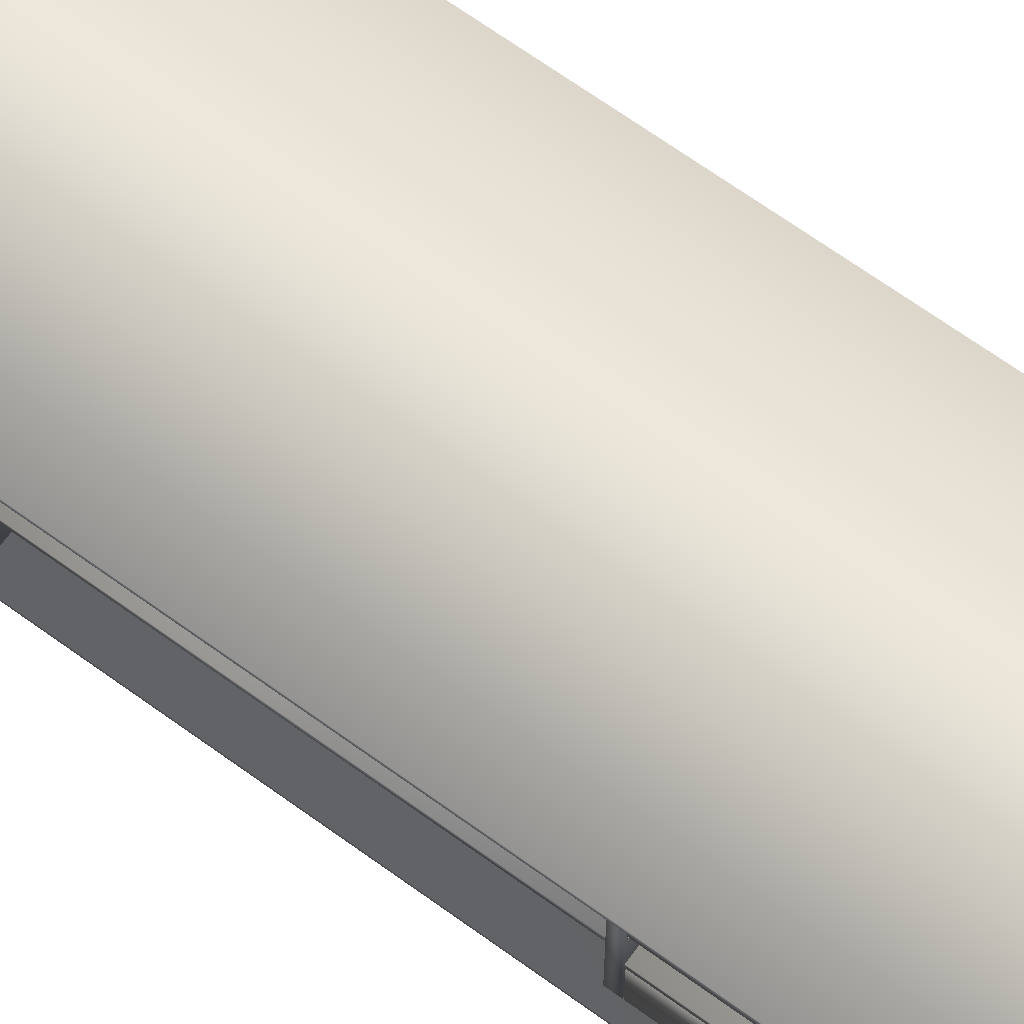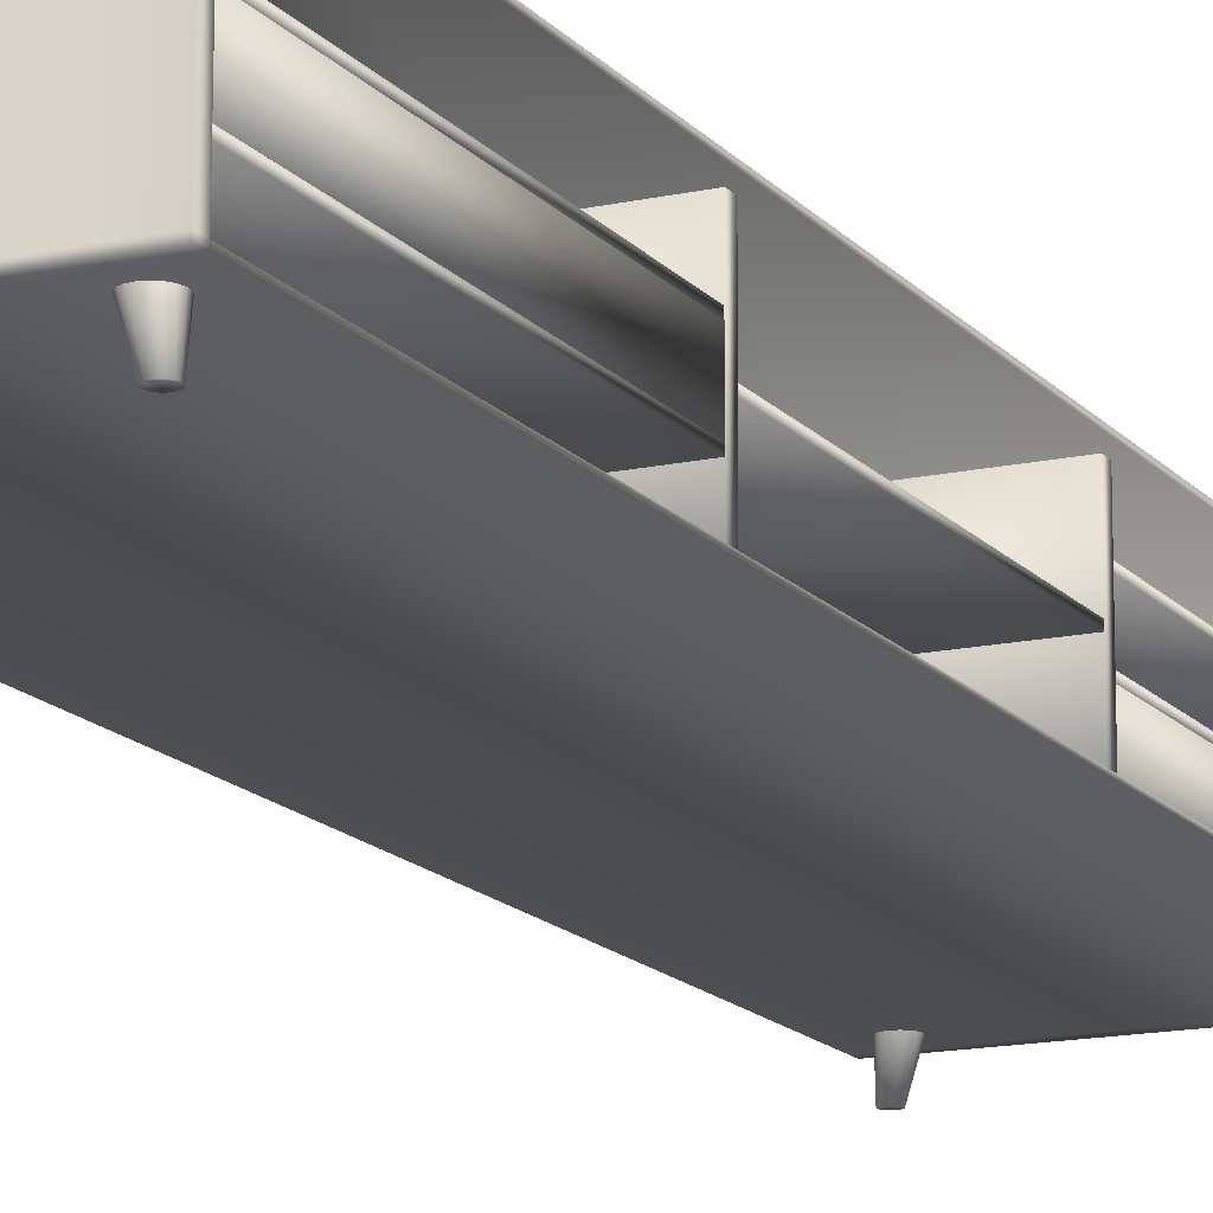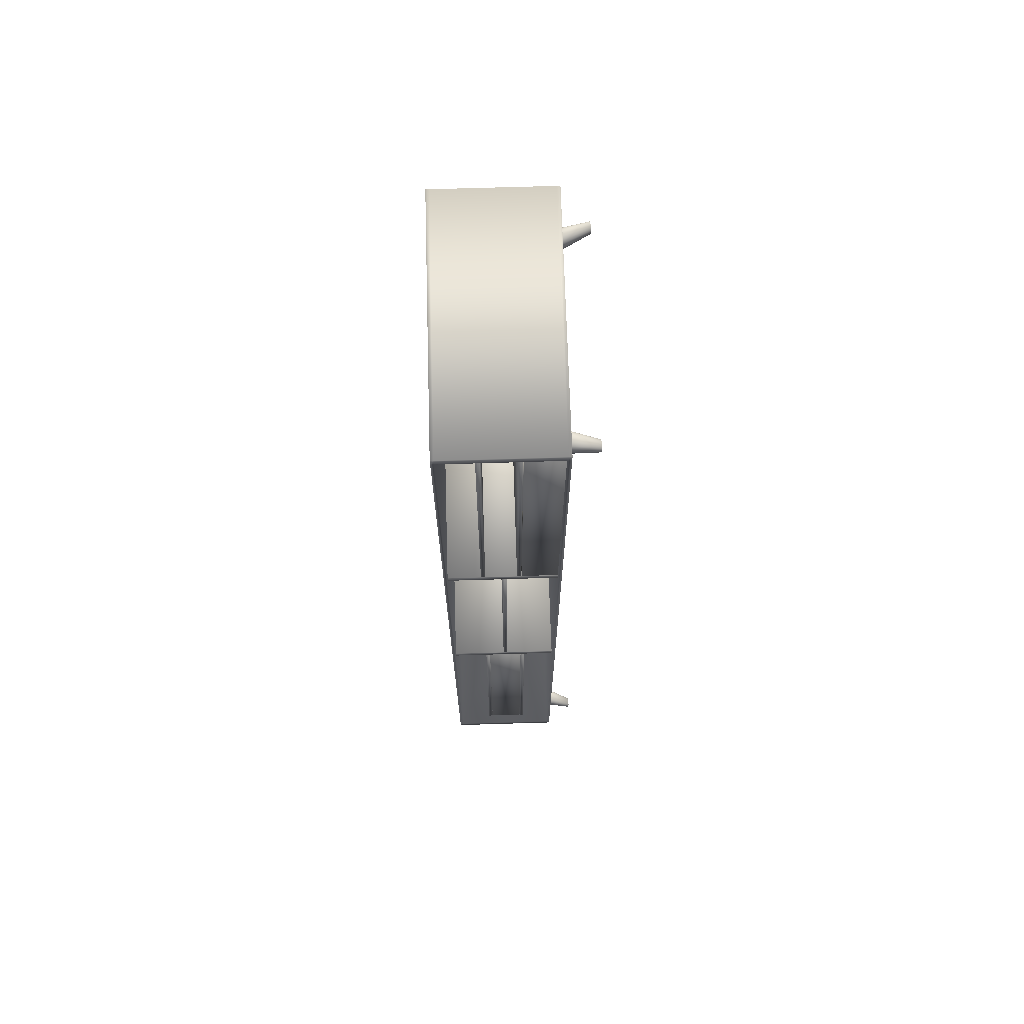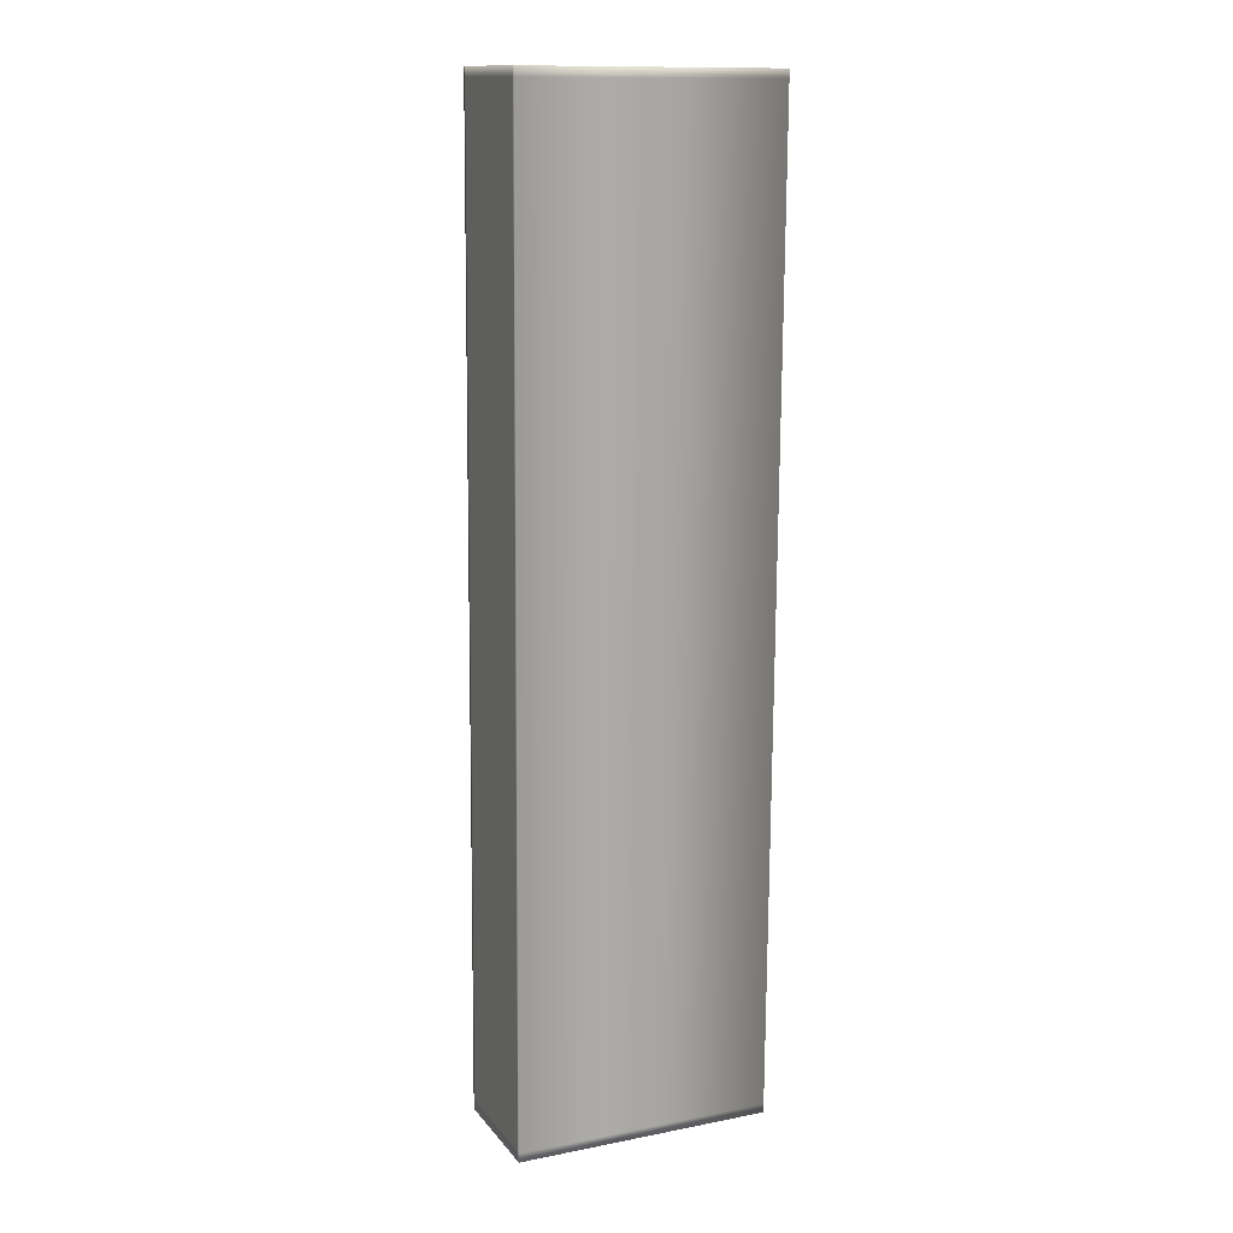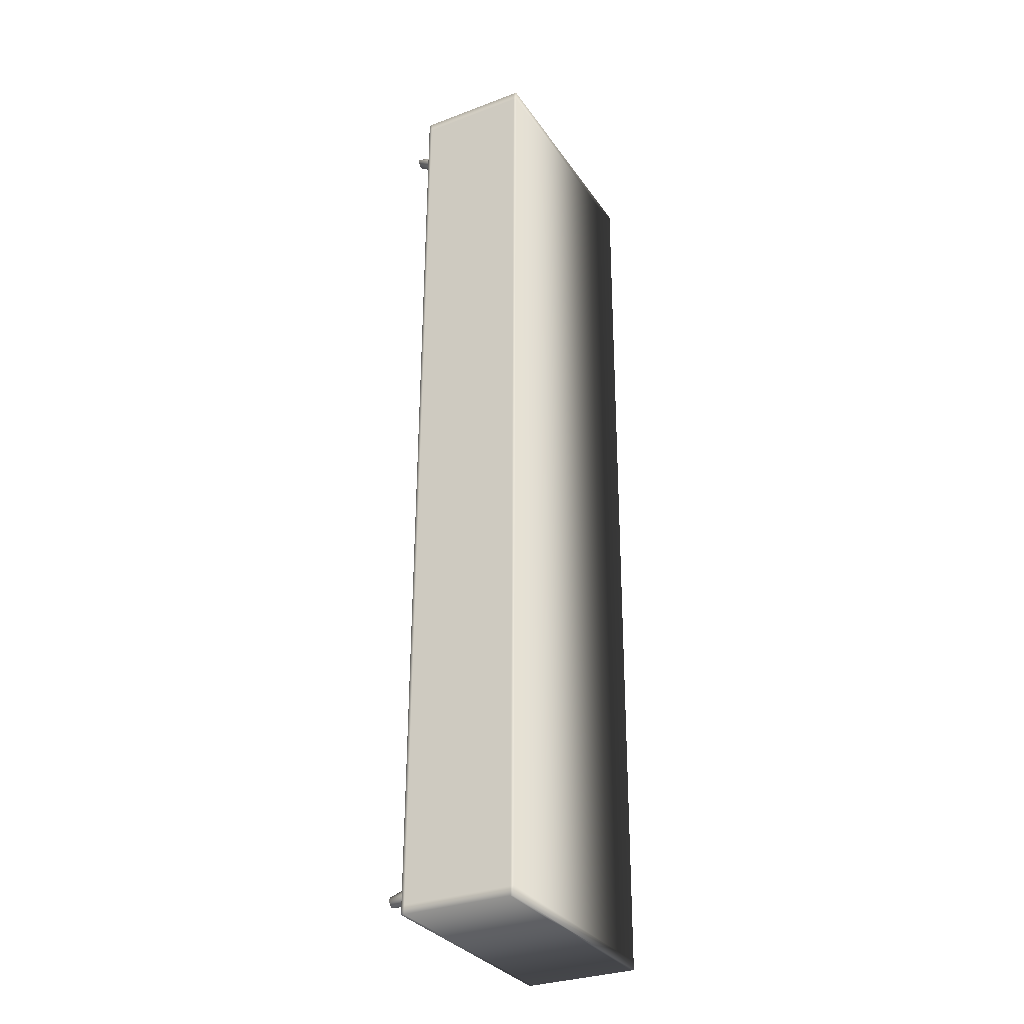
<metadata>
{"format":"obj","ext":"obj","renderer":"f3d","projection":"perspective","resolution":1024,"background":"white","views":[{"elev":67.3,"azim":-54.4,"up":"+Y"},{"elev":-15.2,"azim":-154.8,"up":"+Y"},{"elev":70.0,"azim":-91.6,"up":"+Z"},{"elev":14.0,"azim":156.0,"up":"+Z"},{"elev":-30.8,"azim":118.5,"up":"+Z"}]}
</metadata>
<code>
o Box004
v 5.783 0.3641 5.902
v 5.784 0.3641 5.847
v 7.372 0.3681 5.859
v 7.371 0.368 5.914
v 5.829 0.3662 -0.158
v 7.417 0.3702 -0.1437
v 5.83 0.3662 -0.2129
v 7.418 0.3702 -0.2008
v 5.782 1.102 5.903
v 7.37 1.106 5.915
v 7.37 1.106 5.857
v 5.782 1.102 5.848
v 7.416 1.108 -0.1435
v 5.828 1.104 -0.1578
v 7.416 1.108 -0.2006
v 5.828 1.104 -0.2127
v 7.371 0.3877 5.914
v 5.783 0.3837 5.902
v 7.37 1.085 5.915
v 5.782 1.082 5.903
v 7.372 0.3886 5.857
v 7.417 0.3907 -0.1437
v 7.418 0.3907 -0.2008
v 7.37 1.085 5.857
v 7.416 1.087 -0.1435
v 7.416 1.087 -0.2006
v 5.83 0.3858 -0.2129
v 5.828 1.084 -0.2127
v 5.829 0.3858 -0.1581
v 5.784 0.3837 5.847
v 7.329 0.3878 5.858
v 7.374 0.3904 -0.1458
v 5.828 1.084 -0.1578
v 7.372 1.088 -0.1456
v 7.327 1.086 5.859
v 5.782 1.082 5.848
v 5.9 0.2013 5.75
v 5.932 0.3703 5.731
v 5.915 0.3703 5.719
v 5.89 0.2013 5.743
v 5.911 0.2012 5.753
v 5.953 0.3704 5.737
v 5.923 0.2012 5.752
v 5.975 0.3705 5.735
v 5.934 0.2011 5.747
v 5.994 0.3705 5.726
v 5.943 0.2009 5.739
v 6.01 0.3705 5.711
v 5.948 0.2008 5.728
v 6.019 0.3706 5.691
v 5.949 0.2008 5.716
v 6.021 0.3706 5.67
v 5.946 0.2007 5.705
v 6.016 0.3706 5.649
v 5.939 0.2007 5.695
v 6.003 0.3706 5.631
v 5.929 0.2007 5.688
v 5.986 0.3705 5.618
v 5.918 0.2007 5.684
v 5.965 0.3705 5.613
v 5.906 0.2008 5.685
v 5.943 0.3704 5.614
v 5.895 0.2008 5.69
v 5.924 0.3704 5.623
v 5.887 0.201 5.699
v 5.908 0.3703 5.639
v 5.881 0.2011 5.71
v 5.899 0.3703 5.658
v 5.88 0.2012 5.721
v 5.897 0.3703 5.68
v 5.883 0.2012 5.733
v 5.902 0.3703 5.701
v 5.915 0.2005 5.719
v 5.845 0.3836 5.844
v 5.861 0.3843 3.692
v 5.904 0.3844 3.692
v 5.888 0.3837 5.844
v 5.844 0.6128 5.844
v 5.887 0.6129 5.844
v 5.904 0.6136 3.692
v 5.861 0.6135 3.692
v 5.844 0.6149 5.894
v 5.861 0.6157 3.689
v 7.377 0.6194 3.701
v 7.36 0.6187 5.906
v 5.844 0.6415 5.894
v 7.36 0.6453 5.906
v 7.377 0.6461 3.701
v 5.861 0.6423 3.689
v 5.844 0.844 5.894
v 5.86 0.8447 3.69
v 7.376 0.8485 3.701
v 7.36 0.8477 5.906
v 5.843 0.8706 5.894
v 7.36 0.8744 5.906
v 7.376 0.8751 3.701
v 5.86 0.8714 3.69
v 5.861 0.708 3.632
v 5.874 0.7086 1.858
v 7.391 0.7124 1.869
v 7.377 0.7117 3.643
v 5.861 0.7346 3.632
v 7.377 0.7384 3.643
v 7.391 0.739 1.869
v 5.874 0.7352 1.858
v 5.875 0.5836 1.799
v 5.89 0.5842 -0.175
v 7.406 0.588 -0.1635
v 7.391 0.5873 1.81
v 5.875 0.6102 1.799
v 7.391 0.6139 1.81
v 7.406 0.6146 -0.1635
v 5.89 0.6109 -0.175
v 5.875 0.8354 1.798
v 5.89 0.8361 -0.1762
v 7.406 0.8398 -0.1647
v 7.391 0.8391 1.809
v 5.875 0.862 1.798
v 7.391 0.8658 1.809
v 7.406 0.8665 -0.1647
v 5.89 0.8627 -0.1762
v 5.875 0.6117 1.799
v 5.89 0.6124 -0.1545
v 5.933 0.6125 -0.1542
v 5.918 0.6118 1.799
v 5.875 0.8345 1.799
v 5.918 0.8346 1.799
v 5.932 0.8353 -0.1541
v 5.889 0.8352 -0.1545
v 5.927 0.2033 -0.07993
v 5.946 0.3723 -0.04714
v 5.958 0.3723 -0.06479
v 5.934 0.2033 -0.08973
v 5.924 0.2032 -0.06837
v 5.94 0.3723 -0.02625
v 5.925 0.2031 -0.05642
v 5.942 0.3723 -0.004644
v 5.93 0.203 -0.04553
v 5.951 0.3723 0.01507
v 5.939 0.2028 -0.03701
v 5.966 0.3723 0.03052
v 5.949 0.2027 -0.0319
v 5.986 0.3724 0.03983
v 5.961 0.2027 -0.03079
v 6.007 0.3724 0.04187
v 5.973 0.2026 -0.03383
v 6.028 0.3725 0.03642
v 5.983 0.2027 -0.04064
v 6.046 0.3725 0.02413
v 5.99 0.2027 -0.0504
v 6.059 0.3726 0.006471
v 5.993 0.2028 -0.06195
v 6.064 0.3726 -0.01442
v 5.992 0.2029 -0.07389
v 6.063 0.3726 -0.03603
v 5.987 0.203 -0.08479
v 6.054 0.3726 -0.05574
v 5.979 0.2031 -0.09331
v 6.038 0.3725 -0.07118
v 5.968 0.2032 -0.09846
v 6.019 0.3725 -0.08049
v 5.956 0.2033 -0.09958
v 5.997 0.3724 -0.08254
v 5.944 0.2033 -0.09655
v 5.976 0.3724 -0.07709
v 5.958 0.2025 -0.06531
v 7.243 0.2046 5.743
v 7.224 0.3736 5.711
v 7.211 0.3735 5.728
v 7.236 0.2046 5.753
v 7.246 0.2046 5.732
v 7.229 0.3736 5.69
v 7.245 0.2044 5.72
v 7.228 0.3736 5.668
v 7.24 0.2043 5.709
v 7.219 0.3736 5.649
v 7.232 0.2042 5.7
v 7.203 0.3735 5.633
v 7.221 0.204 5.695
v 7.184 0.3735 5.624
v 7.209 0.2039 5.694
v 7.162 0.3734 5.622
v 7.197 0.2038 5.697
v 7.141 0.3734 5.627
v 7.188 0.2038 5.704
v 7.123 0.3733 5.639
v 7.181 0.2038 5.714
v 7.111 0.3733 5.657
v 7.177 0.2038 5.725
v 7.105 0.3733 5.678
v 7.178 0.2039 5.737
v 7.107 0.3733 5.7
v 7.183 0.204 5.748
v 7.116 0.3733 5.719
v 7.192 0.2042 5.757
v 7.131 0.3733 5.735
v 7.202 0.2043 5.762
v 7.151 0.3734 5.744
v 7.214 0.2045 5.763
v 7.172 0.3734 5.746
v 7.226 0.2046 5.76
v 7.193 0.3735 5.741
v 7.212 0.2037 5.729
v 7.272 0.2066 -0.08478
v 7.239 0.3755 -0.06581
v 7.256 0.3755 -0.05324
v 7.281 0.2067 -0.0778
v 7.26 0.2065 -0.08798
v 7.218 0.3755 -0.07157
v 7.248 0.2064 -0.08704
v 7.196 0.3754 -0.06985
v 7.237 0.2062 -0.08206
v 7.176 0.3754 -0.06084
v 7.229 0.2061 -0.07366
v 7.161 0.3753 -0.04564
v 7.224 0.2059 -0.06284
v 7.152 0.3753 -0.02606
v 7.223 0.2058 -0.05091
v 7.15 0.3753 -0.00448
v 7.226 0.2058 -0.03932
v 7.155 0.3753 0.01649
v 7.232 0.2058 -0.02945
v 7.167 0.3753 0.03434
v 7.242 0.2058 -0.0225
v 7.185 0.3753 0.0469
v 7.254 0.2059 -0.01928
v 7.206 0.3754 0.05267
v 7.266 0.206 -0.02021
v 7.227 0.3754 0.05096
v 7.277 0.2062 -0.02515
v 7.247 0.3755 0.04194
v 7.285 0.2063 -0.03354
v 7.263 0.3755 0.02673
v 7.29 0.2065 -0.04435
v 7.272 0.3756 0.007154
v 7.291 0.2066 -0.05629
v 7.274 0.3756 -0.01442
v 7.288 0.2066 -0.0679
v 7.268 0.3756 -0.03539
v 7.257 0.2057 -0.05375
v 5.876 0.3824 1.801
v 5.874 1.09 1.801
v 7.39 1.093 1.813
v 7.392 0.3861 1.812
v 5.875 0.3824 1.855
v 7.391 0.3861 1.866
v 7.39 1.093 1.867
v 5.874 1.09 1.855
v 5.862 0.3817 3.635
v 5.86 1.089 3.635
v 7.376 1.093 3.646
v 7.378 0.3855 3.646
v 5.861 0.3817 3.689
v 7.377 0.3855 3.7
v 7.376 1.093 3.7
v 5.86 1.089 3.689
f 2 4 1
f 2 6 3
f 5 8 6
f 10 12 9
f 11 14 12
f 14 15 16
f 4 18 1
f 18 19 20
f 20 10 9
f 3 17 4
f 6 21 3
f 8 22 6
f 21 19 17
f 22 24 21
f 23 25 22
f 24 10 19
f 25 11 24
f 26 13 25
f 8 27 23
f 23 28 26
f 28 15 26
f 7 29 27
f 2 29 5
f 1 30 2
f 29 31 32
f 29 28 27
f 32 33 29
f 32 35 34
f 30 35 31
f 18 36 30
f 35 33 34
f 33 16 28
f 36 14 33
f 20 12 36
f 37 39 40
f 41 38 37
f 43 42 41
f 45 44 43
f 47 46 45
f 49 48 47
f 51 50 49
f 53 52 51
f 55 54 53
f 58 55 57
f 60 57 59
f 62 59 61
f 64 61 63
f 66 63 65
f 68 65 67
f 70 67 69
f 72 69 71
f 39 71 40
f 73 37 40
f 73 41 37
f 73 43 41
f 73 45 43
f 73 47 45
f 73 49 47
f 73 51 49
f 73 53 51
f 73 55 53
f 73 57 55
f 73 59 57
f 73 61 59
f 73 63 61
f 73 65 63
f 73 67 65
f 73 69 67
f 71 69 73
f 73 40 71
f 75 77 74
f 79 81 78
f 77 78 74
f 76 79 77
f 75 80 76
f 74 81 75
f 83 85 82
f 87 89 86
f 85 86 82
f 84 87 85
f 83 88 84
f 82 89 83
f 91 93 90
f 95 97 94
f 93 94 90
f 92 95 93
f 91 96 92
f 90 97 91
f 99 101 98
f 103 105 102
f 101 102 98
f 100 103 101
f 99 104 100
f 98 105 99
f 107 109 106
f 111 113 110
f 109 110 106
f 108 111 109
f 107 112 108
f 106 113 107
f 115 117 114
f 119 121 118
f 117 118 114
f 116 119 117
f 115 120 116
f 114 121 115
f 123 125 122
f 127 129 126
f 125 126 122
f 124 127 125
f 123 128 124
f 122 129 123
f 130 132 133
f 134 131 130
f 136 135 134
f 138 137 136
f 140 139 138
f 142 141 140
f 144 143 142
f 146 145 144
f 148 147 146
f 151 148 150
f 153 150 152
f 155 152 154
f 157 154 156
f 159 156 158
f 161 158 160
f 163 160 162
f 165 162 164
f 132 164 133
f 166 130 133
f 166 134 130
f 166 136 134
f 166 138 136
f 166 140 138
f 166 142 140
f 166 144 142
f 166 146 144
f 166 148 146
f 166 150 148
f 166 152 150
f 166 154 152
f 166 156 154
f 166 158 156
f 166 160 158
f 166 162 160
f 164 162 166
f 166 133 164
f 167 169 170
f 171 168 167
f 173 172 171
f 175 174 173
f 177 176 175
f 179 178 177
f 181 180 179
f 183 182 181
f 185 184 183
f 188 185 187
f 190 187 189
f 192 189 191
f 194 191 193
f 196 193 195
f 198 195 197
f 200 197 199
f 202 199 201
f 169 201 170
f 203 167 170
f 203 171 167
f 203 173 171
f 203 175 173
f 203 177 175
f 203 179 177
f 203 181 179
f 203 183 181
f 203 185 183
f 203 187 185
f 203 189 187
f 203 191 189
f 203 193 191
f 203 195 193
f 203 197 195
f 203 199 197
f 201 199 203
f 203 170 201
f 204 206 207
f 208 205 204
f 210 209 208
f 212 211 210
f 214 213 212
f 216 215 214
f 218 217 216
f 220 219 218
f 222 221 220
f 225 222 224
f 227 224 226
f 229 226 228
f 231 228 230
f 233 230 232
f 235 232 234
f 237 234 236
f 239 236 238
f 206 238 207
f 240 204 207
f 240 208 204
f 240 210 208
f 240 212 210
f 240 214 212
f 240 216 214
f 240 218 216
f 240 220 218
f 240 222 220
f 240 224 222
f 240 226 224
f 240 228 226
f 240 230 228
f 240 232 230
f 240 234 232
f 240 236 234
f 238 236 240
f 240 207 238
f 242 244 241
f 246 248 245
f 244 245 241
f 243 246 244
f 242 247 243
f 241 248 242
f 250 252 249
f 254 256 253
f 252 253 249
f 251 254 252
f 250 255 251
f 249 256 250
f 2 3 4
f 2 5 6
f 5 7 8
f 10 11 12
f 11 13 14
f 14 13 15
f 4 17 18
f 18 17 19
f 20 19 10
f 3 21 17
f 6 22 21
f 8 23 22
f 21 24 19
f 22 25 24
f 23 26 25
f 24 11 10
f 25 13 11
f 26 15 13
f 8 7 27
f 23 27 28
f 28 16 15
f 7 5 29
f 2 30 29
f 1 18 30
f 29 30 31
f 29 33 28
f 32 34 33
f 32 31 35
f 30 36 35
f 18 20 36
f 35 36 33
f 33 14 16
f 36 12 14
f 20 9 12
f 37 38 39
f 41 42 38
f 43 44 42
f 45 46 44
f 47 48 46
f 49 50 48
f 51 52 50
f 53 54 52
f 55 56 54
f 58 56 55
f 60 58 57
f 62 60 59
f 64 62 61
f 66 64 63
f 68 66 65
f 70 68 67
f 72 70 69
f 39 72 71
f 75 76 77
f 79 80 81
f 77 79 78
f 76 80 79
f 75 81 80
f 74 78 81
f 83 84 85
f 87 88 89
f 85 87 86
f 84 88 87
f 83 89 88
f 82 86 89
f 91 92 93
f 95 96 97
f 93 95 94
f 92 96 95
f 91 97 96
f 90 94 97
f 99 100 101
f 103 104 105
f 101 103 102
f 100 104 103
f 99 105 104
f 98 102 105
f 107 108 109
f 111 112 113
f 109 111 110
f 108 112 111
f 107 113 112
f 106 110 113
f 115 116 117
f 119 120 121
f 117 119 118
f 116 120 119
f 115 121 120
f 114 118 121
f 123 124 125
f 127 128 129
f 125 127 126
f 124 128 127
f 123 129 128
f 122 126 129
f 130 131 132
f 134 135 131
f 136 137 135
f 138 139 137
f 140 141 139
f 142 143 141
f 144 145 143
f 146 147 145
f 148 149 147
f 151 149 148
f 153 151 150
f 155 153 152
f 157 155 154
f 159 157 156
f 161 159 158
f 163 161 160
f 165 163 162
f 132 165 164
f 167 168 169
f 171 172 168
f 173 174 172
f 175 176 174
f 177 178 176
f 179 180 178
f 181 182 180
f 183 184 182
f 185 186 184
f 188 186 185
f 190 188 187
f 192 190 189
f 194 192 191
f 196 194 193
f 198 196 195
f 200 198 197
f 202 200 199
f 169 202 201
f 204 205 206
f 208 209 205
f 210 211 209
f 212 213 211
f 214 215 213
f 216 217 215
f 218 219 217
f 220 221 219
f 222 223 221
f 225 223 222
f 227 225 224
f 229 227 226
f 231 229 228
f 233 231 230
f 235 233 232
f 237 235 234
f 239 237 236
f 206 239 238
f 242 243 244
f 246 247 248
f 244 246 245
f 243 247 246
f 242 248 247
f 241 245 248
f 250 251 252
f 254 255 256
f 252 254 253
f 251 255 254
f 250 256 255
f 249 253 256

</code>
